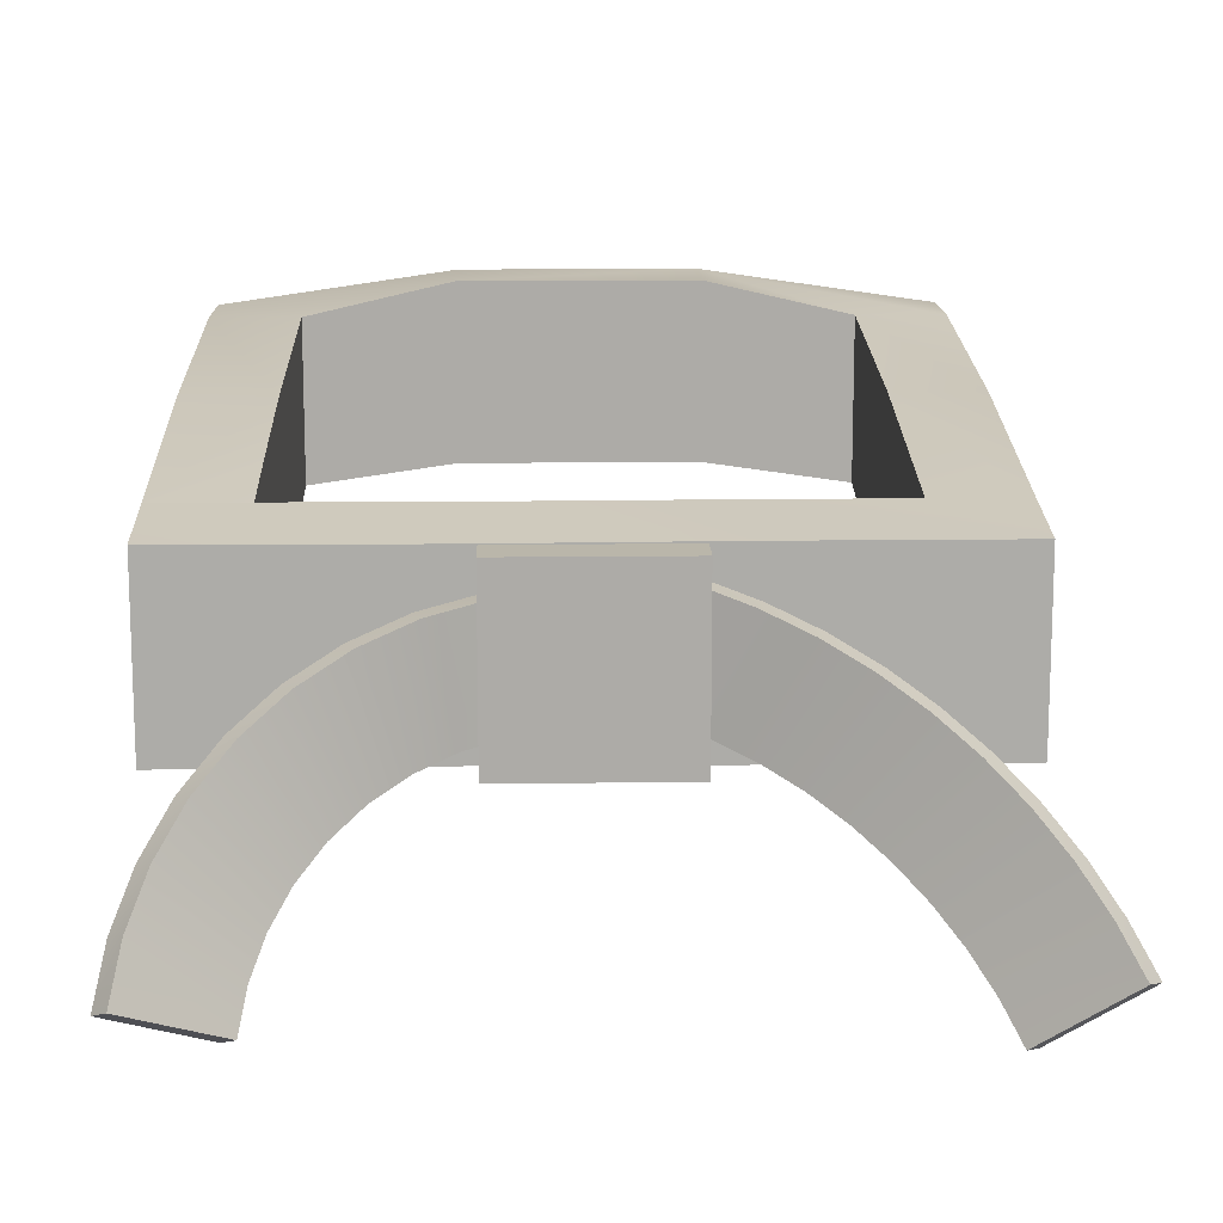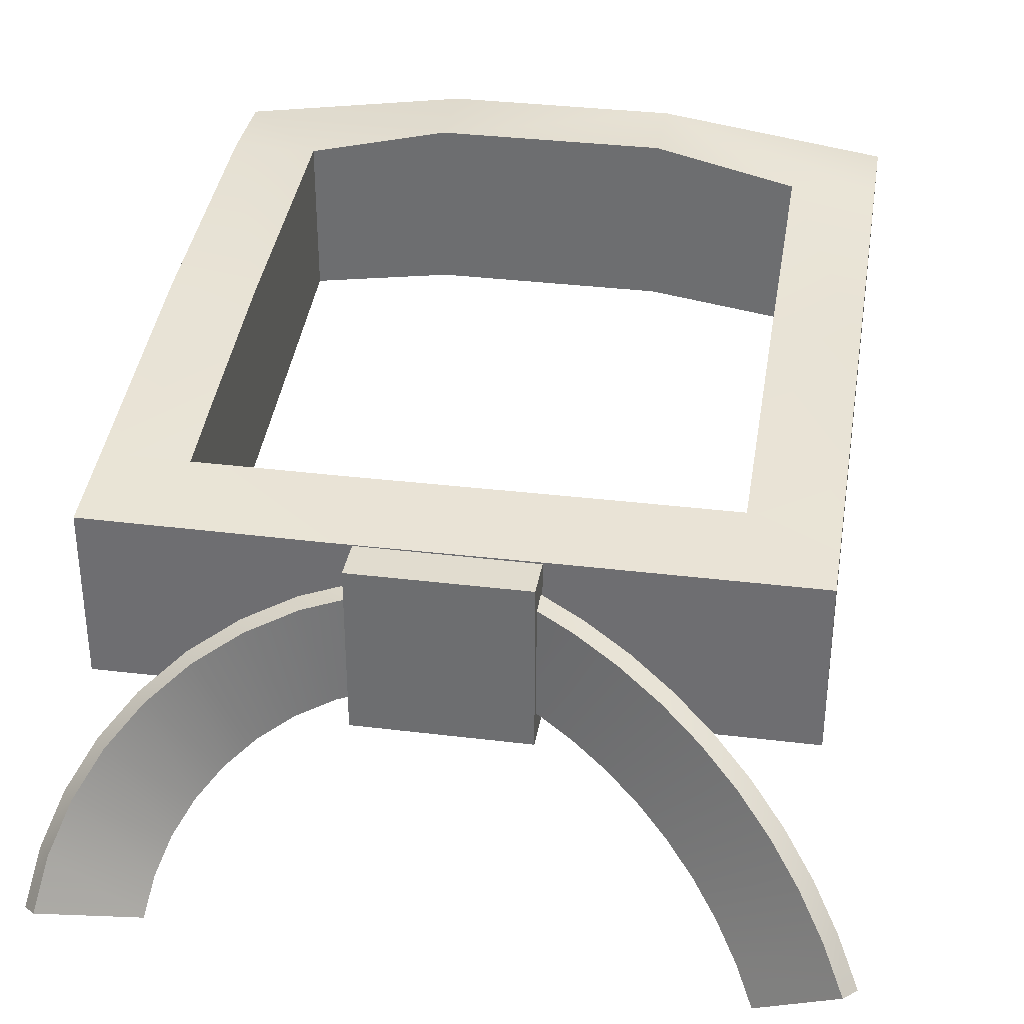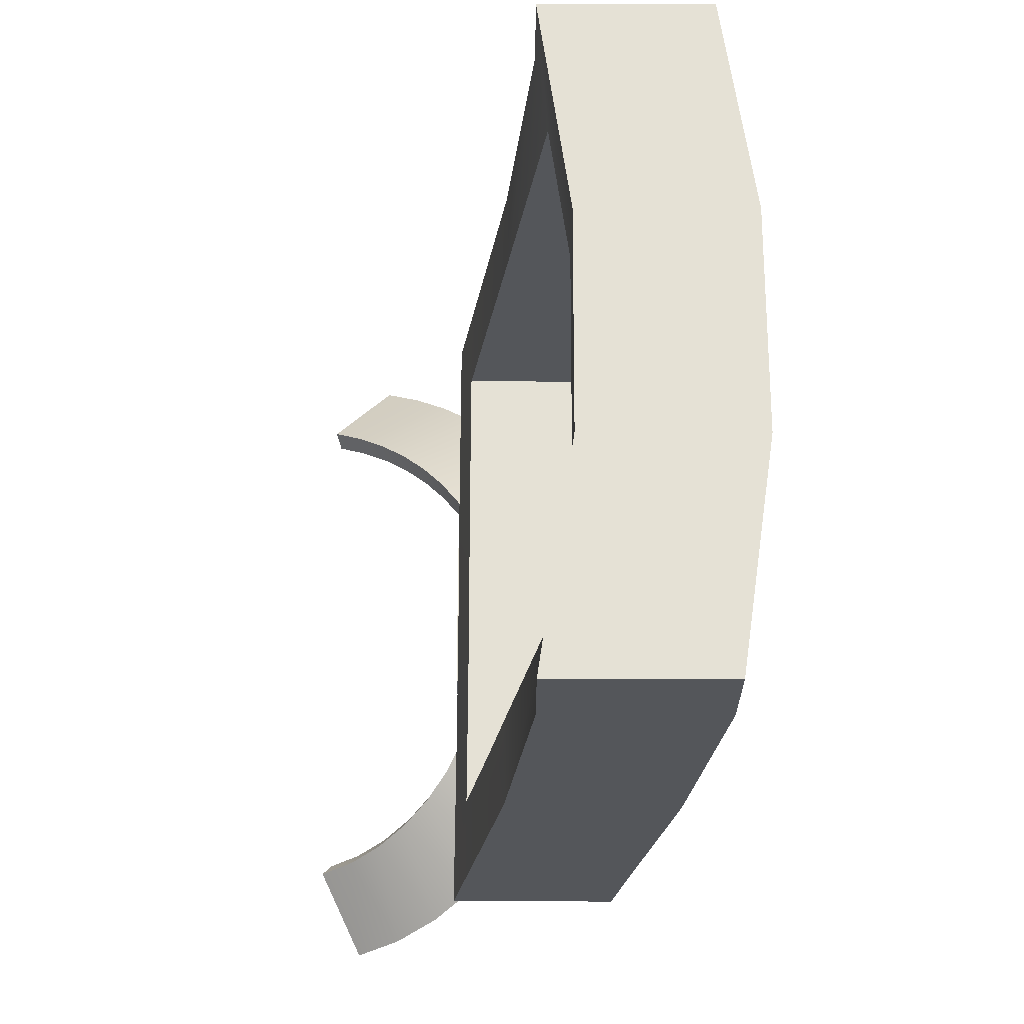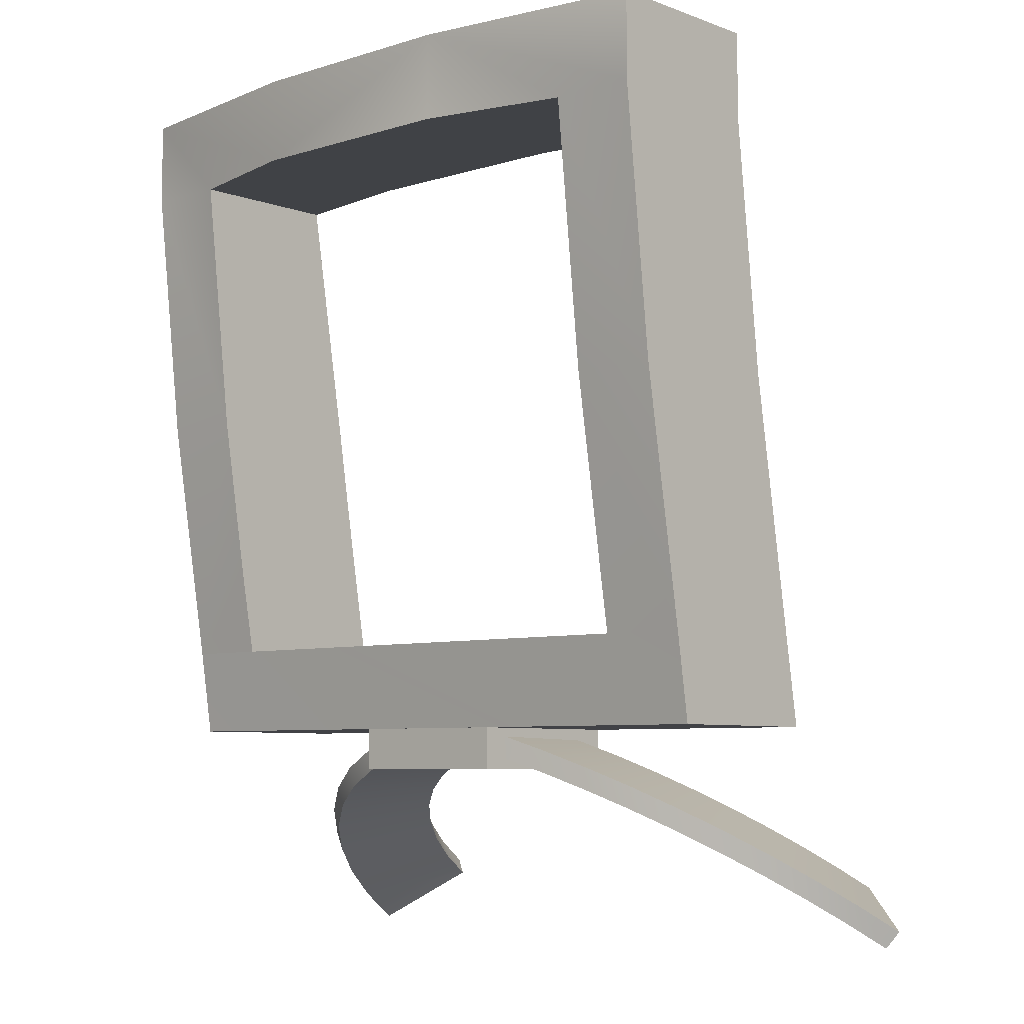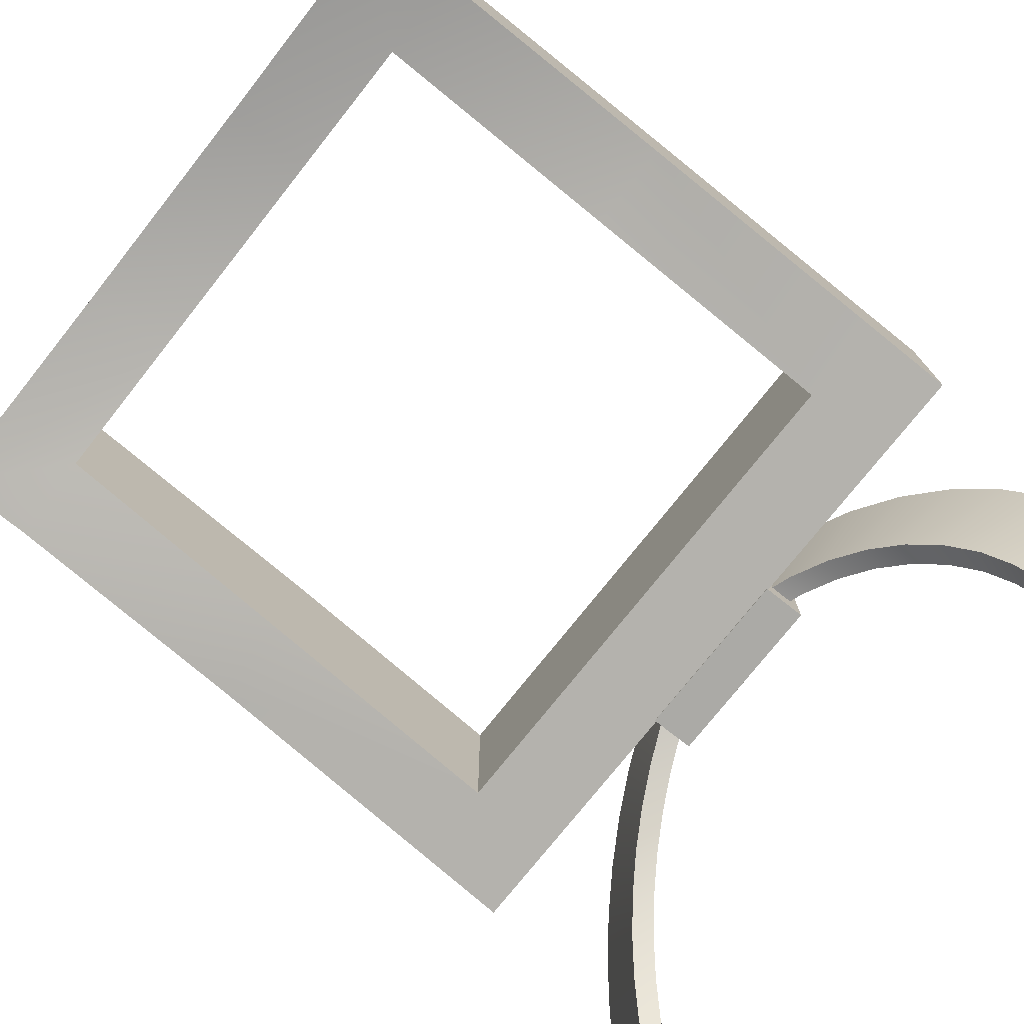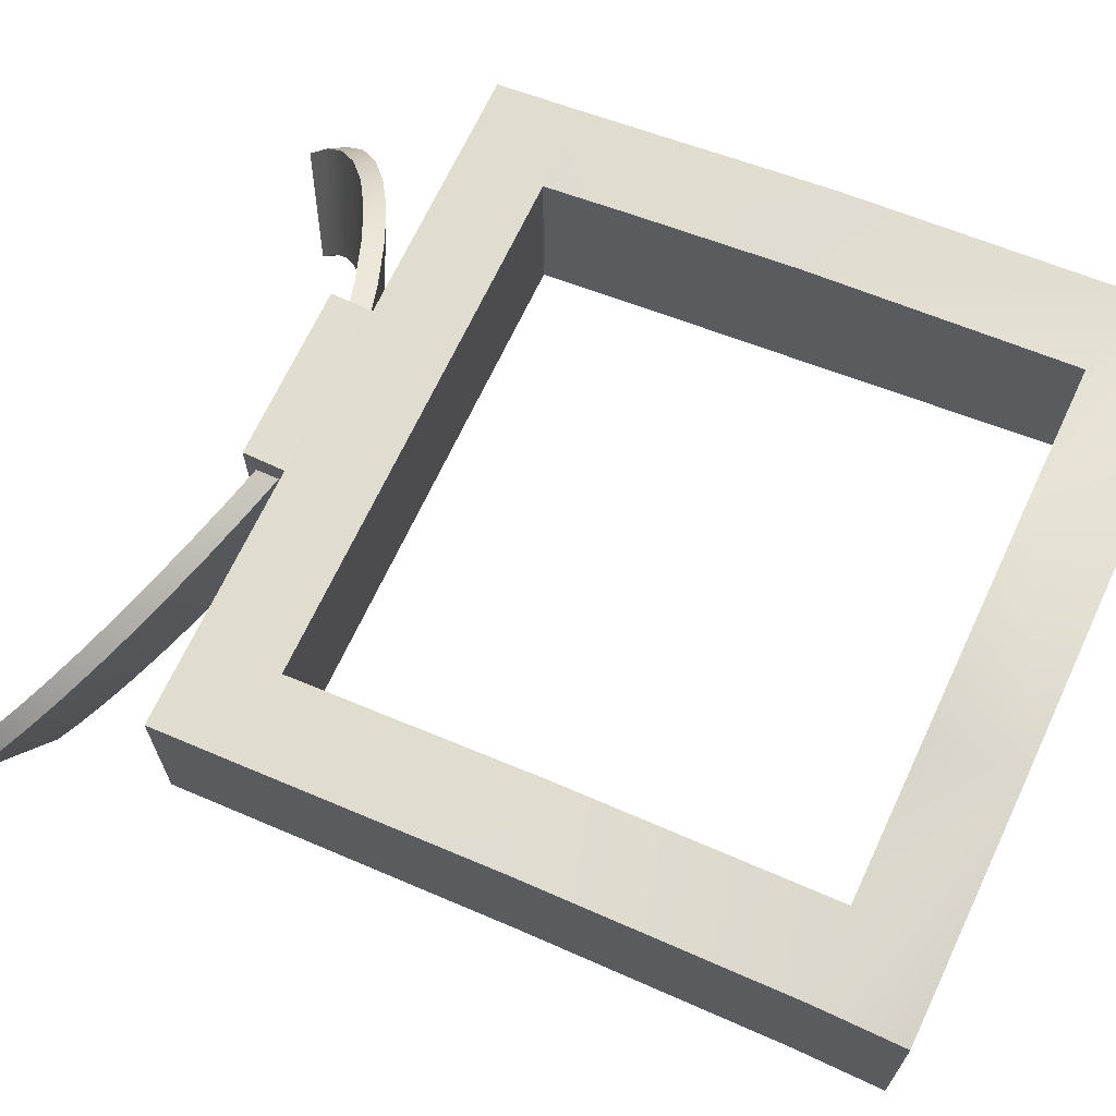
<metadata>
{"format":"obj","ext":"obj","renderer":"f3d","projection":"perspective","resolution":1024,"background":"white","views":[{"elev":13.8,"azim":178.4,"up":"+Y"},{"elev":34.4,"azim":-170.6,"up":"+Y"},{"elev":64.9,"azim":90.2,"up":"+Z"},{"elev":-6.4,"azim":-137.4,"up":"+Z"},{"elev":-75.7,"azim":51.6,"up":"+Y"},{"elev":68.5,"azim":-64.9,"up":"+Y"}]}
</metadata>
<code>
v 4.5 0.4102 -4.49
v -4.5 1.123 -0.07851
v -1.5 1.933 3.348
v 4.5 1.499 3.348
v -4.5 0.5876 -3.348
v 4.5 0.5876 -3.348
v -3.375 1.123 -0.07851
v 3.375 1.123 -0.0785
v 3.375 0.7812 -2.224
v -3.375 0.5876 -3.348
v -0.9725 0.06539 -4.853
v -0.6251 -1.295 -4.769
v -1.058 0.06005 -4.585
v -0.7108 -1.3 -4.501
v -1.657 -0.1322 -4.796
v -1.212 -1.461 -4.678
v -2.229 -0.3716 -5.03
v -1.69 -1.661 -4.873
v -2.77 -0.6564 -5.286
v -2.143 -1.9 -5.087
v -3.276 -0.9843 -5.561
v -2.567 -2.174 -5.318
v -3.743 -1.353 -5.853
v -2.958 -2.482 -5.562
v -4.168 -1.759 -6.16
v -3.313 -2.822 -5.819
v -4.546 -2.199 -6.48
v -3.63 -3.191 -6.087
v -4.876 -2.67 -6.81
v -3.905 -3.585 -6.363
v -5.153 -3.169 -7.147
v -4.138 -4.002 -6.645
v -4.99 -3.103 -7.367
v -3.975 -3.936 -6.865
v -4.718 -2.614 -7.036
v -3.748 -3.528 -6.589
v -4.395 -2.151 -6.712
v -3.478 -3.143 -6.319
v -4.024 -1.719 -6.399
v -3.169 -2.783 -6.057
v -3.607 -1.321 -6.097
v -2.822 -2.45 -5.806
v -3.149 -0.9593 -5.81
v -2.44 -2.149 -5.567
v -2.652 -0.6376 -5.54
v -2.025 -1.881 -5.342
v -2.121 -0.3582 -5.29
v -1.583 -1.648 -5.133
v -1.56 -0.1232 -5.06
v -1.115 -1.452 -4.941
v 0.2871 -1.428 -4.702
v 0.2871 -0.02201 -4.702
v 0.3327 -1.428 -4.425
v 0.3327 -0.02201 -4.425
v 0.8702 -1.464 -4.535
v 1.05 -0.06939 -4.572
v 1.388 -1.571 -4.685
v 1.743 -0.2134 -4.773
v 1.873 -1.748 -4.873
v 2.393 -0.4507 -5.025
v 2.314 -1.991 -5.093
v 2.985 -0.7755 -5.319
v 2.701 -2.292 -5.34
v 3.503 -1.18 -5.651
v 3.024 -2.647 -5.609
v 3.936 -1.655 -6.011
v 3.275 -3.044 -5.893
v 4.273 -2.188 -6.391
v 3.449 -3.476 -6.184
v 4.506 -2.767 -6.782
v 3.542 -3.932 -6.477
v 4.629 -3.377 -7.174
v 3.365 -3.83 -6.671
v 4.453 -3.275 -7.368
v 3.277 -3.393 -6.39
v 4.333 -2.683 -6.987
v 3.11 -2.978 -6.11
v 4.107 -2.122 -6.609
v 2.869 -2.597 -5.838
v 3.781 -1.605 -6.24
v 2.559 -2.257 -5.58
v 3.361 -1.145 -5.891
v 2.188 -1.968 -5.343
v 2.859 -0.7525 -5.57
v 1.765 -1.735 -5.132
v 2.285 -0.4376 -5.284
v 1.299 -1.565 -4.952
v 1.655 -0.2076 -5.04
v 0.803 -1.462 -4.808
v 0.9827 -0.06795 -4.845
v -4.5 -0.7509 4.473
v -4.5 1.499 4.473
v 4.5 -0.7509 4.473
v 4.5 1.499 4.473
v 4.5 -1.123 0.02451
v 4.5 1.123 -0.0785
v 4.5 -1.858 -4.498
v -4.5 -1.858 -4.498
v -4.5 0.4102 -4.49
v -4.5 -1.123 0.02451
v -1.5 1.933 4.473
v -1.5 -0.317 4.473
v -1.5 -1.858 -4.498
v -1.5 0.4102 -4.49
v 1.5 1.933 4.473
v 1.5 -0.317 4.473
v 1.5 -1.845 -4.498
v 1.5 0.3976 -4.49
v -4.5 1.499 3.348
v 1.5 1.933 3.348
v 4.5 -0.7509 3.348
v 1.5 -0.317 3.348
v -4.5 -0.7509 3.348
v -4.5 -1.67 -3.348
v -1.5 -1.67 -3.348
v 1.5 -1.661 -3.348
v 4.5 -1.67 -3.348
v 1.5 0.579 -3.348
v 3.375 -1.667 -3.348
v 3.375 -1.312 -1.181
v -3.375 1.499 3.348
v 3.375 0.5844 -3.348
v 3.375 1.499 3.348
v -3.375 -1.67 -3.348
v -3.375 -1.123 0.02451
v 3.375 -1.123 0.02451
v -1.5 0.5876 -3.348
v -1.5 -0.317 3.348
v -3.375 -0.5882 3.348
v 3.375 -0.5882 3.348
v -1.125 -1.863 -4.476
v -1.125 0.3868 -4.476
v 1.125 -1.863 -4.476
v 1.125 0.3868 -4.476
v 1.125 -1.863 -5.038
v 1.125 0.3868 -5.038
v -1.125 -1.863 -5.038
v -1.125 0.3868 -5.038
o Cube.1
f 101 3 121
f 109 92 101
f 99 5 10
f 127 104 99
f 118 108 104
f 101 105 110
f 6 1 108
f 94 4 123
f 110 105 94
f 2 109 121
f 4 96 8
f 8 96 6
f 9 6 122
f 5 2 7
f 121 109 101
f 10 127 99
f 127 118 104
f 3 101 110
f 118 6 108
f 123 110 94
f 7 2 121
f 123 4 8
f 9 8 6
f 10 5 7
f 14 12 11
f 16 14 13
f 18 16 15
f 20 18 17
f 22 20 19
f 24 22 21
f 26 24 23
f 28 26 25
f 30 28 27
f 32 30 29
f 34 32 31
f 36 34 33
f 38 36 35
f 40 38 37
f 42 40 39
f 44 42 41
f 46 44 43
f 48 46 45
f 50 48 47
f 12 50 49
f 16 50 12
f 18 48 50
f 20 46 48
f 22 44 46
f 24 42 44
f 26 40 42
f 28 38 40
f 30 36 38
f 32 34 36
f 29 35 33
f 27 37 35
f 25 39 37
f 23 41 39
f 21 43 41
f 19 45 43
f 17 47 45
f 15 49 47
f 13 11 49
f 54 52 51
f 56 54 53
f 58 56 55
f 60 58 57
f 62 60 59
f 64 62 61
f 66 64 63
f 68 66 65
f 70 68 67
f 72 70 69
f 74 72 71
f 76 74 73
f 78 76 75
f 80 78 77
f 82 80 79
f 84 82 81
f 86 84 83
f 88 86 85
f 90 88 87
f 52 90 89
f 56 90 52
f 58 88 90
f 60 86 88
f 62 84 86
f 64 82 84
f 66 80 82
f 68 78 80
f 70 76 78
f 72 74 76
f 69 75 73
f 67 77 75
f 65 79 77
f 63 81 79
f 61 83 81
f 59 85 83
f 57 87 85
f 55 89 87
f 53 51 89
f 101 92 91
f 4 94 93
f 97 1 6
f 98 99 104
f 5 99 98
f 91 92 109
f 109 2 113
f 114 100 5
f 125 100 124
f 120 119 95
f 103 115 124
f 114 98 103
f 129 91 113
f 106 105 101
f 112 106 102
f 103 107 116
f 108 107 103
f 6 96 117
f 110 128 3
f 93 94 105
f 130 111 93
f 107 97 117
f 119 116 107
f 107 117 119
f 1 97 107
f 130 112 123
f 8 126 123
f 120 9 119
f 120 126 9
f 122 118 119
f 95 96 4
f 95 111 130
f 113 100 125
f 2 100 113
f 100 2 5
f 100 114 124
f 120 95 126
f 119 117 95
f 96 95 117
f 116 127 115
f 7 125 10
f 121 129 7
f 3 129 121
f 128 129 3
f 112 110 123
f 128 110 112
f 126 130 123
f 9 122 119
f 126 8 9
f 115 10 124
f 118 116 119
f 116 118 127
f 127 10 115
f 125 124 10
f 129 125 7
f 128 102 91
f 106 112 130
f 134 132 131
f 136 134 133
f 138 136 135
f 132 138 137
f 136 138 132
f 133 131 137
f 13 14 11
f 15 16 13
f 17 18 15
f 19 20 17
f 21 22 19
f 23 24 21
f 25 26 23
f 27 28 25
f 29 30 27
f 31 32 29
f 33 34 31
f 35 36 33
f 37 38 35
f 39 40 37
f 41 42 39
f 43 44 41
f 45 46 43
f 47 48 45
f 49 50 47
f 11 12 49
f 14 16 12
f 16 18 50
f 18 20 48
f 20 22 46
f 22 24 44
f 24 26 42
f 26 28 40
f 28 30 38
f 30 32 36
f 31 29 33
f 29 27 35
f 27 25 37
f 25 23 39
f 23 21 41
f 21 19 43
f 19 17 45
f 17 15 47
f 15 13 49
f 53 54 51
f 55 56 53
f 57 58 55
f 59 60 57
f 61 62 59
f 63 64 61
f 65 66 63
f 67 68 65
f 69 70 67
f 71 72 69
f 73 74 71
f 75 76 73
f 77 78 75
f 79 80 77
f 81 82 79
f 83 84 81
f 85 86 83
f 87 88 85
f 89 90 87
f 51 52 89
f 54 56 52
f 56 58 90
f 58 60 88
f 60 62 86
f 62 64 84
f 64 66 82
f 66 68 80
f 68 70 78
f 70 72 76
f 71 69 73
f 69 67 75
f 67 65 77
f 65 63 79
f 63 61 81
f 61 59 83
f 59 57 85
f 57 55 87
f 55 53 89
f 102 101 91
f 111 4 93
f 117 97 6
f 103 98 104
f 114 5 98
f 113 91 109
f 129 128 91
f 93 106 130
f 124 114 103
f 102 106 101
f 128 112 102
f 115 103 116
f 104 108 103
f 133 134 131
f 135 136 133
f 106 93 105
f 108 1 107
f 137 138 135
f 131 132 137
f 134 136 132
f 135 133 137
f 111 95 4
f 126 95 130
f 129 113 125

</code>
